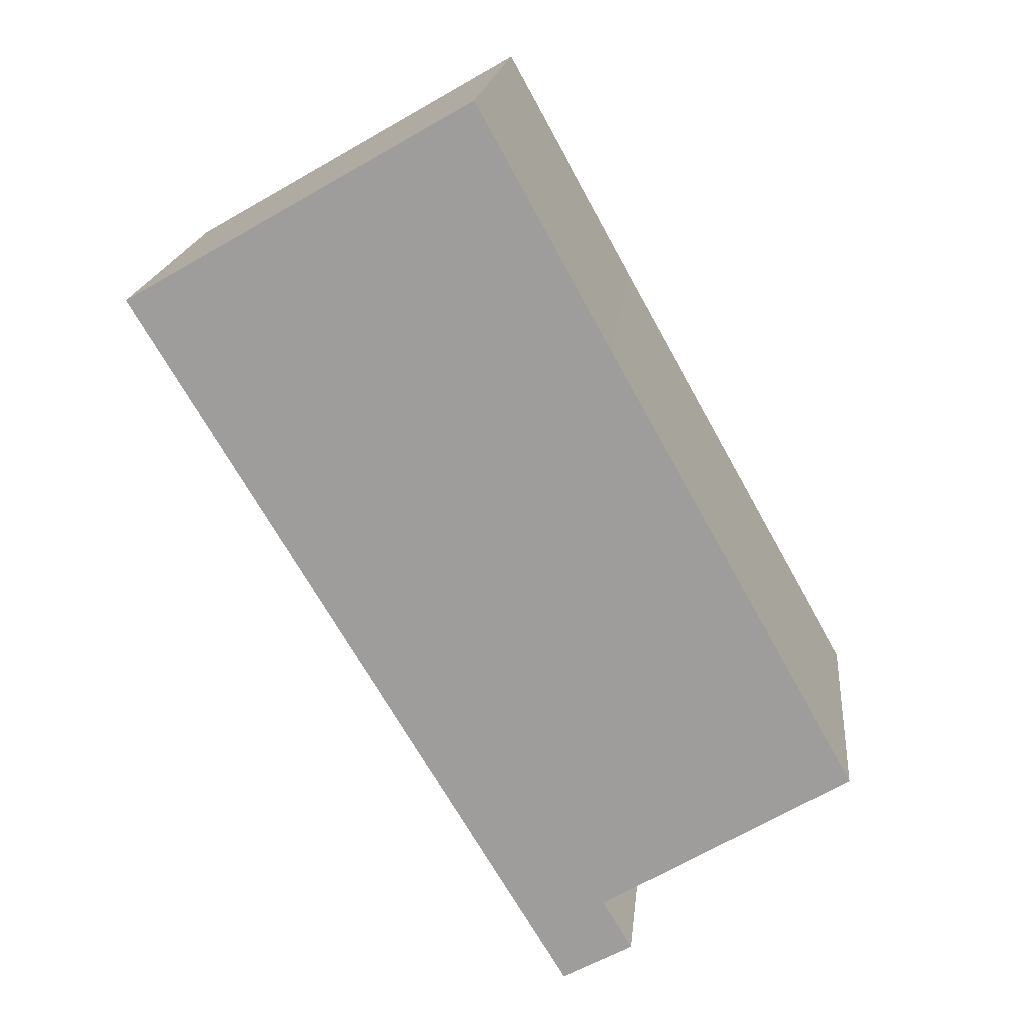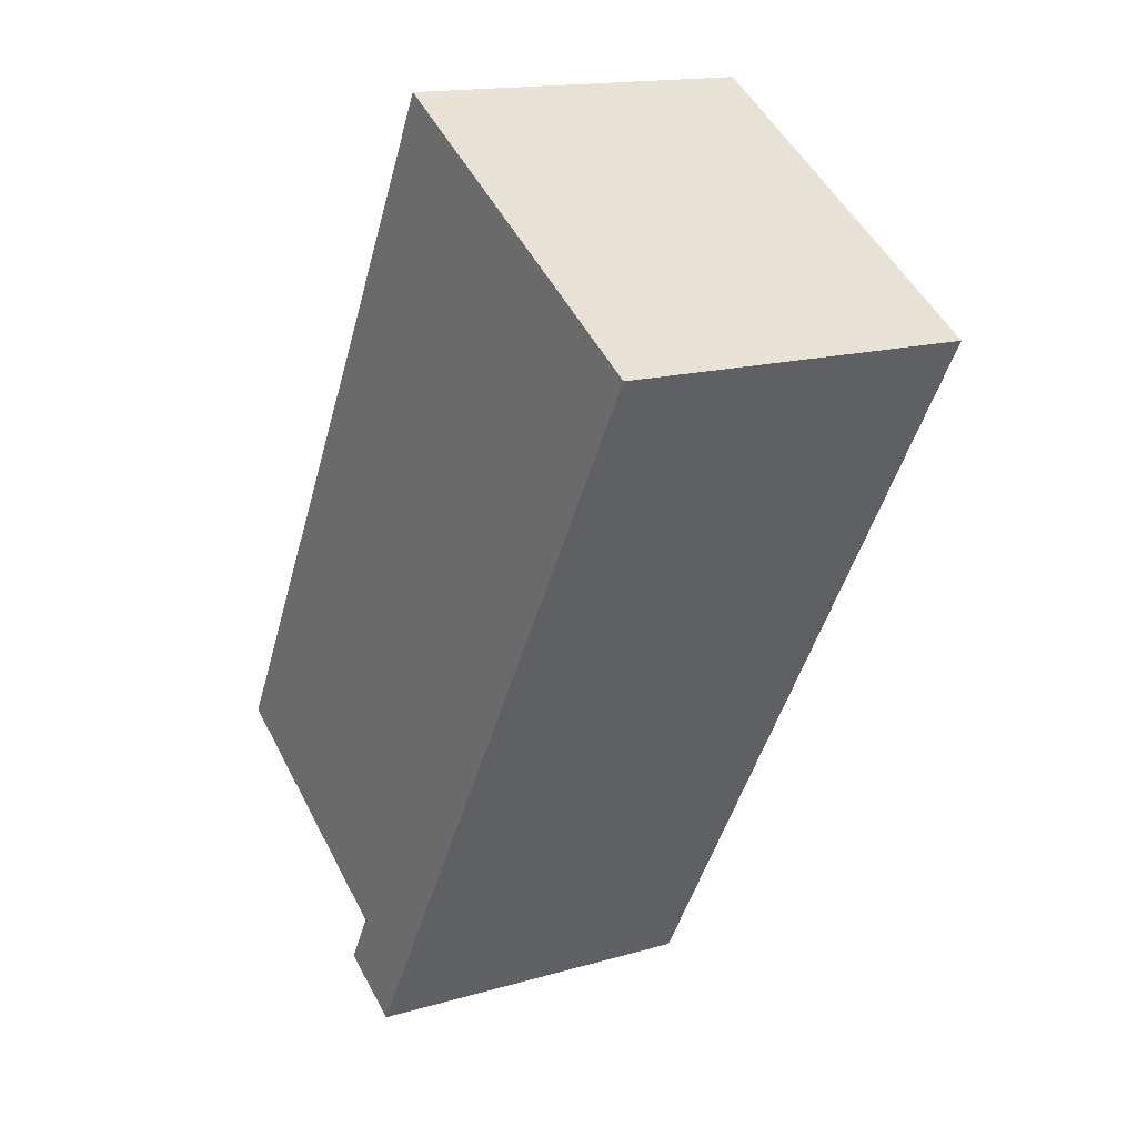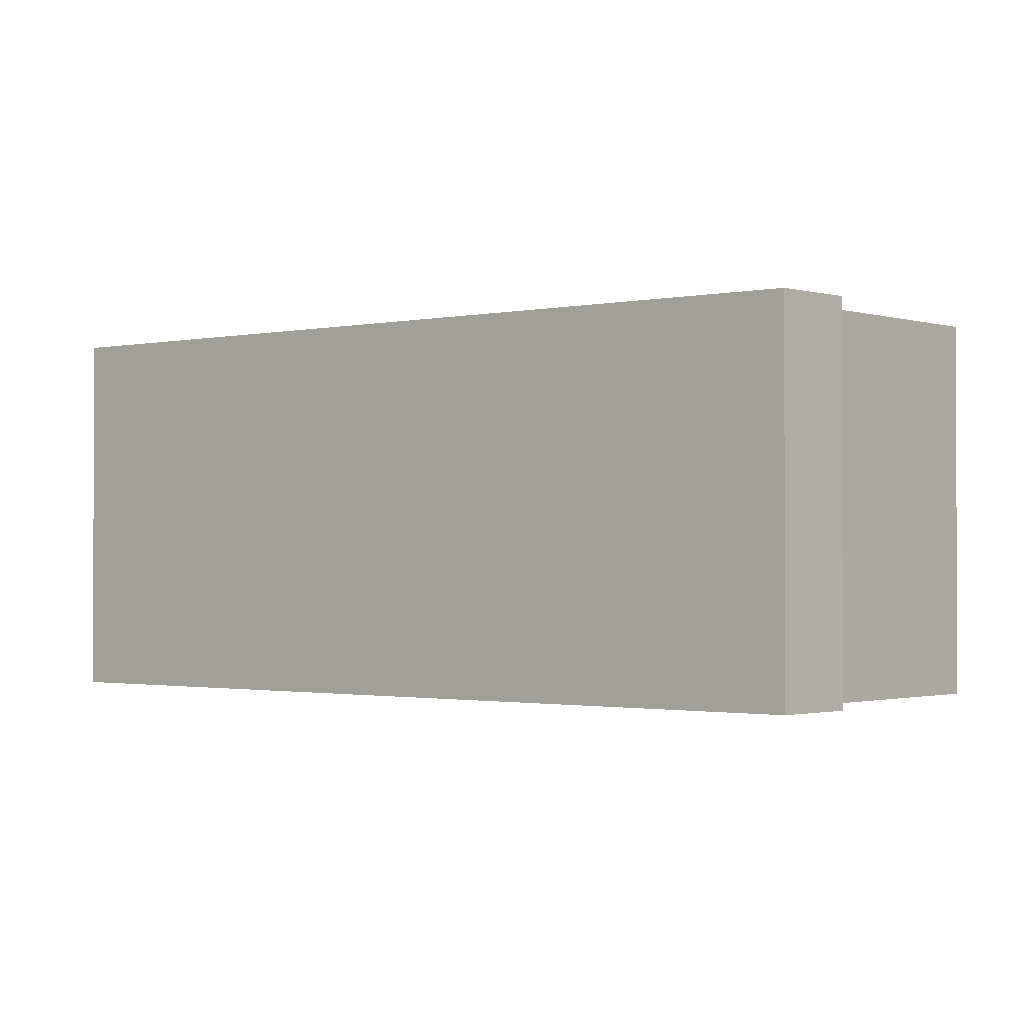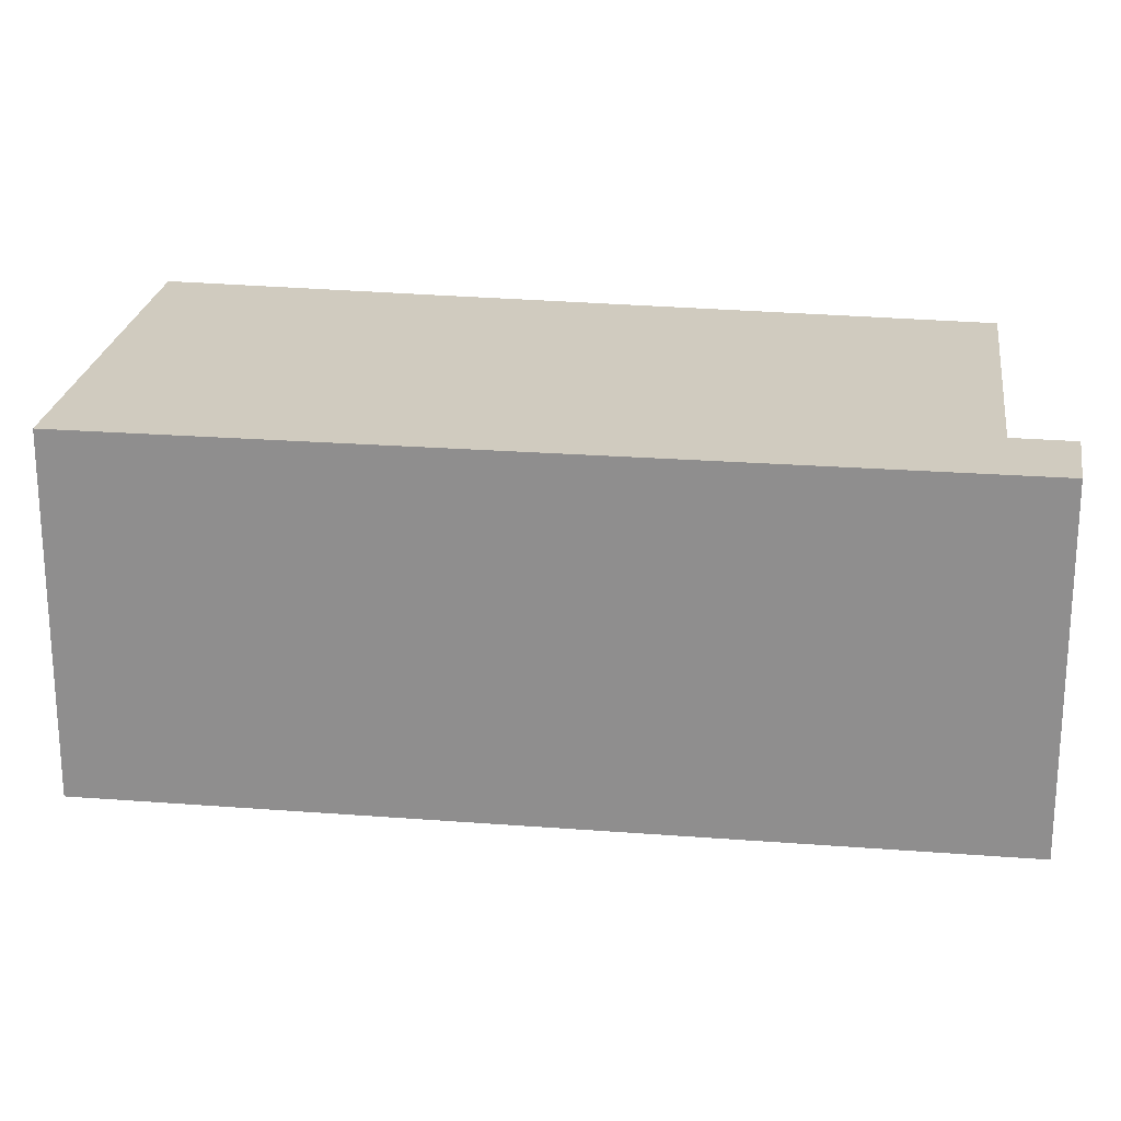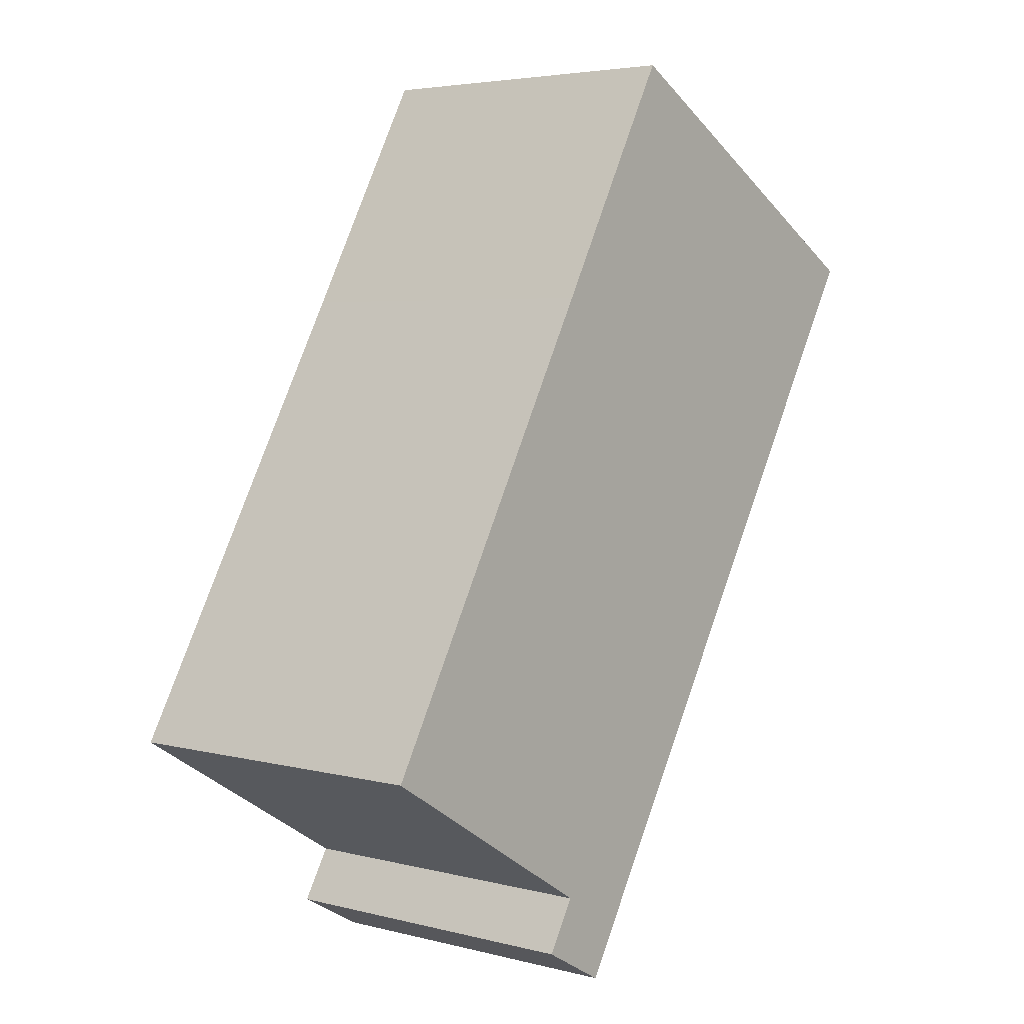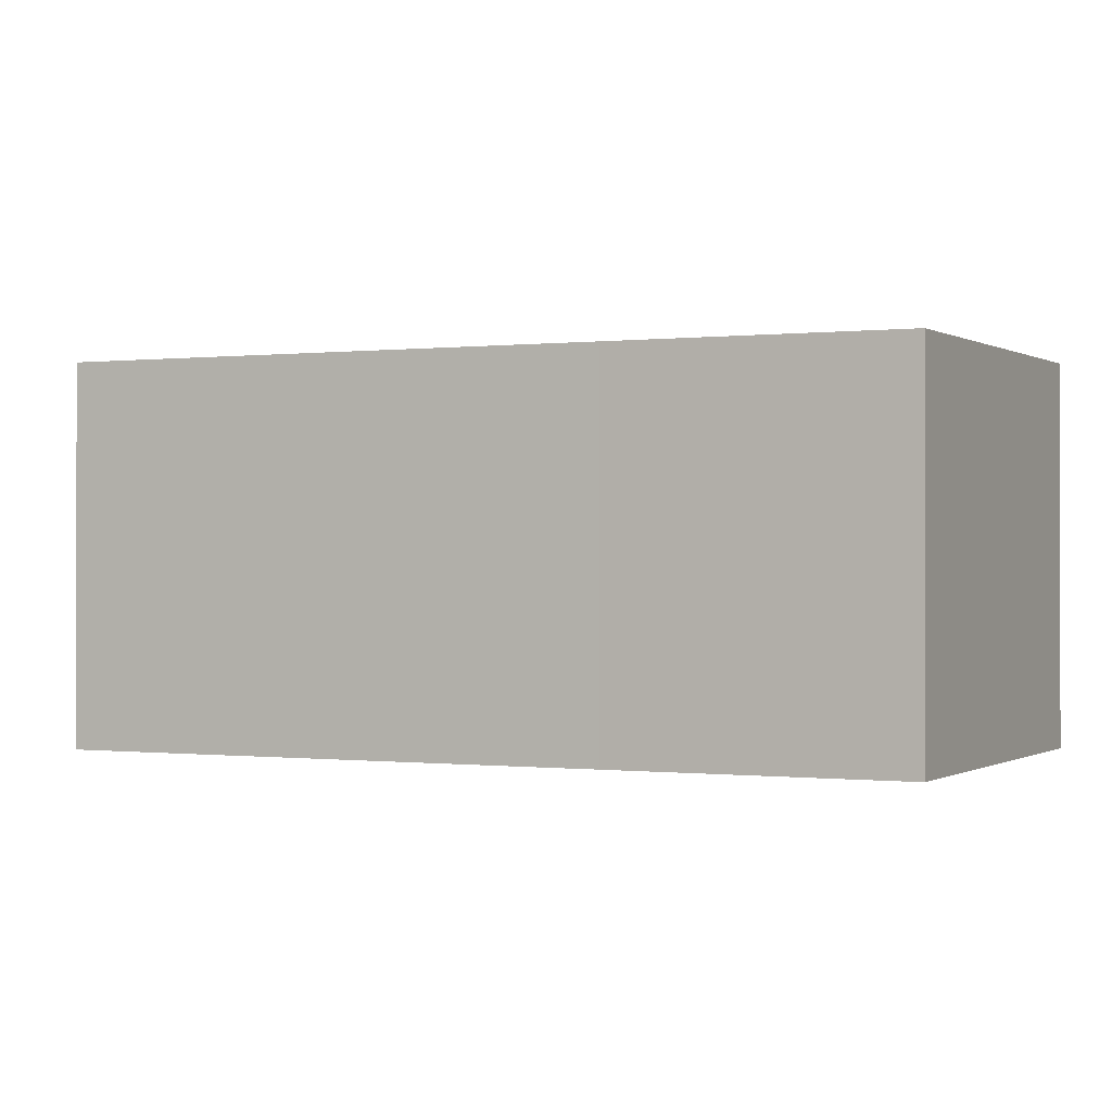
<metadata>
{"format":"obj","ext":"obj","renderer":"f3d","projection":"perspective","resolution":1024,"background":"white","views":[{"elev":18.5,"azim":-174.2,"up":"+Z"},{"elev":15.6,"azim":58.6,"up":"+Z"},{"elev":-1.2,"azim":161.2,"up":"+Y"},{"elev":23.7,"azim":128.4,"up":"+Y"},{"elev":4.3,"azim":-50.2,"up":"+Z"},{"elev":-0.1,"azim":-34.6,"up":"+Y"}]}
</metadata>
<code>
v  1.393 2.174 -1.291
v  4.614 2.174 3.071
v  1.844 2.174 -1.544
v  1.582 2.174 -0.969
v  0 2.174 1.331e-16
v  1.586 2.174 2.827
v  2.423 2.174 4.338
v  2.423 -2.656e-16 4.338
v  4.614 -1.88e-16 3.071
v  1.844 9.454e-17 -1.544
v  1.393 7.905e-17 -1.291
v  1.582 5.933e-17 -0.969
v  0 0 0
v  1.586 -1.731e-16 2.827
g defaultobject
f 1 2 3
f 2 1 4
f 2 4 5
f 2 5 6
f 2 6 7
f 8 2 7
f 2 8 9
f 9 3 2
f 3 9 10
f 10 1 3
f 1 10 11
f 12 5 4
f 5 12 13
f 11 4 1
f 4 11 12
f 6 8 7
f 8 6 14
f 14 6 5
f 14 5 13
f 9 11 10
f 11 9 12
f 12 9 13
f 13 9 14
f 14 9 8

</code>
